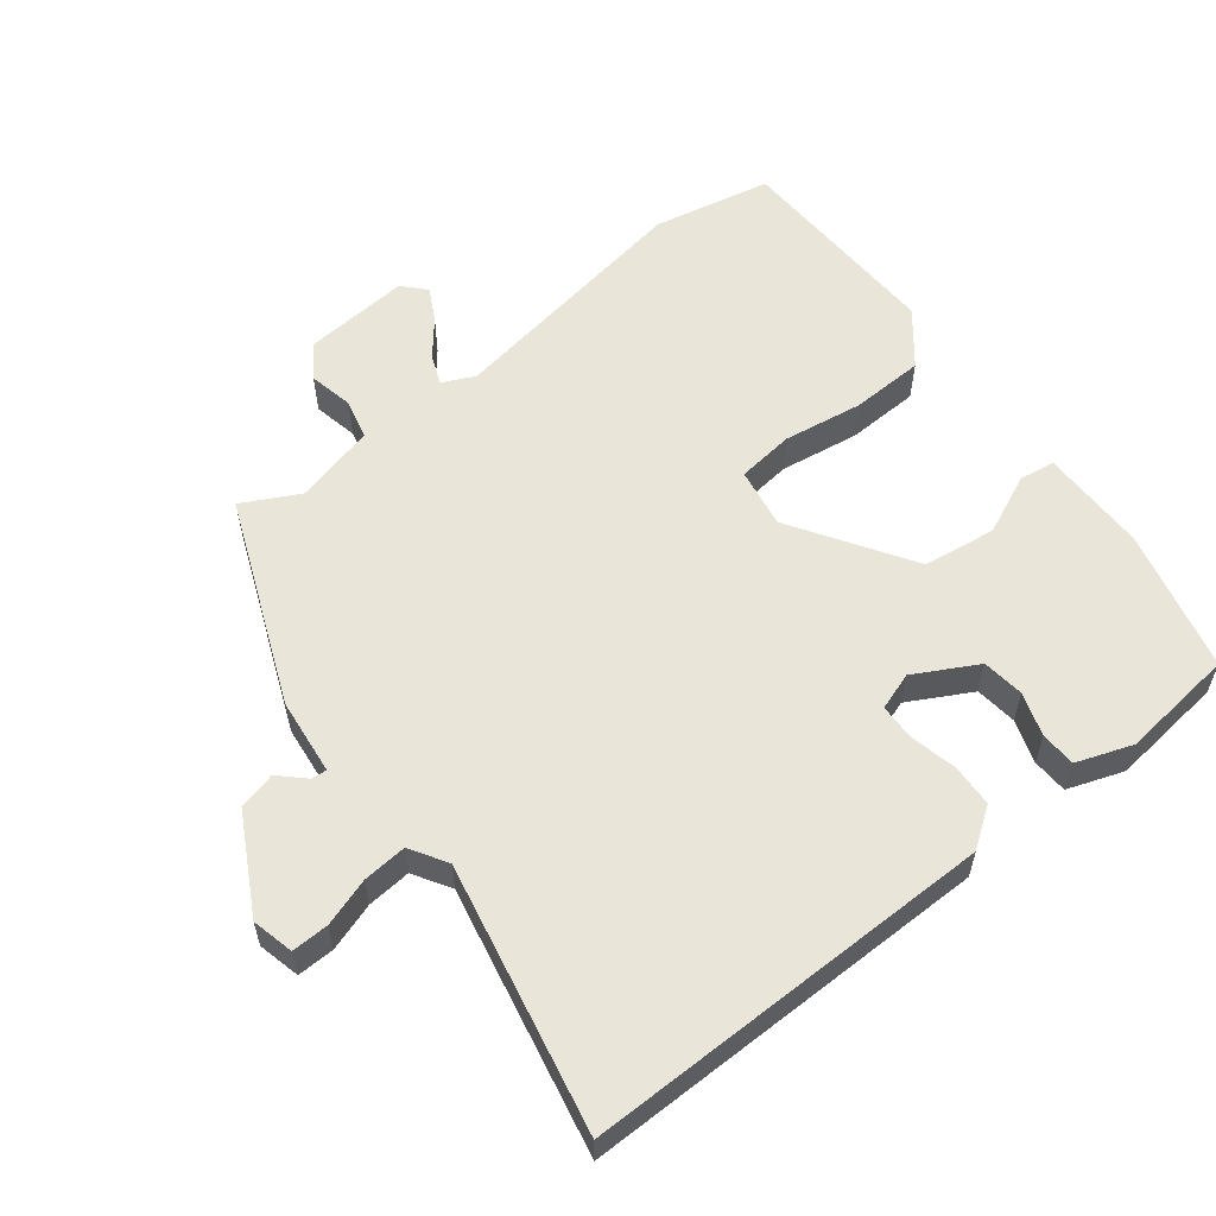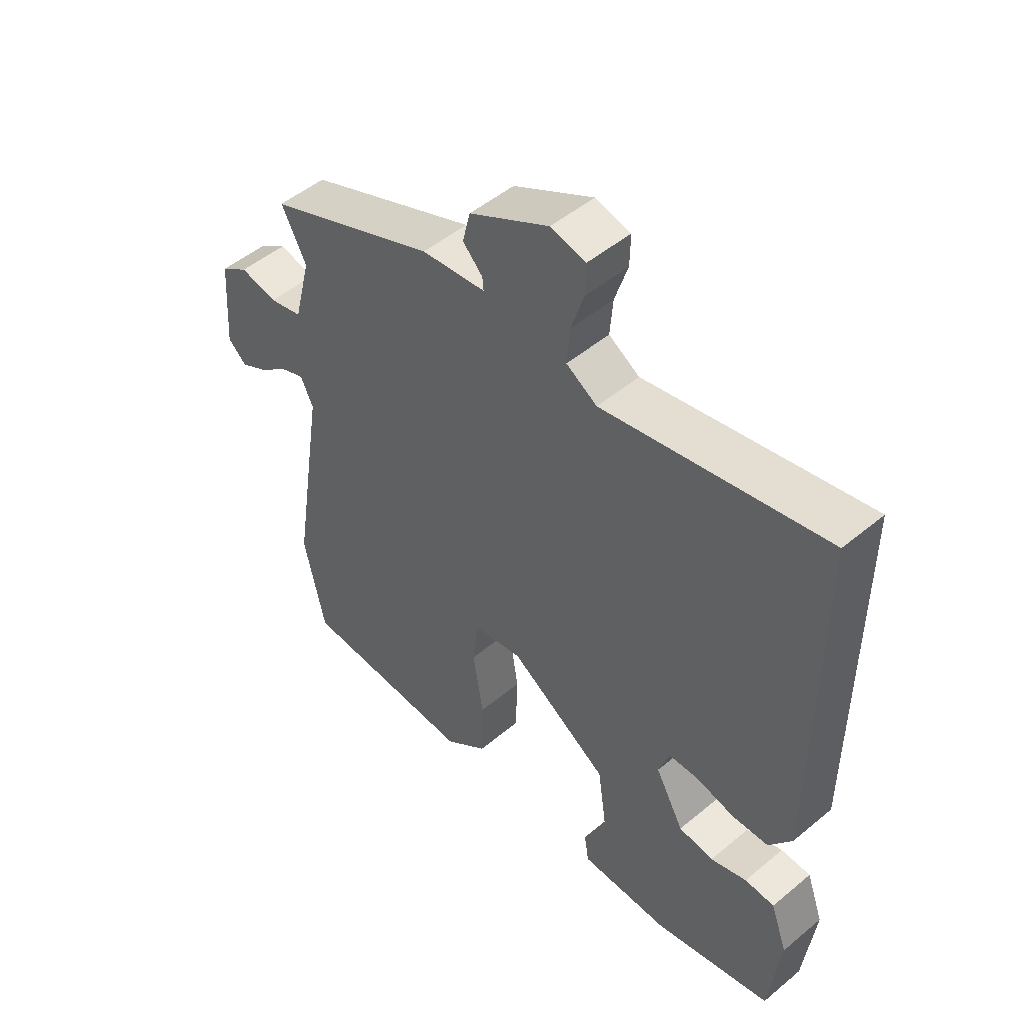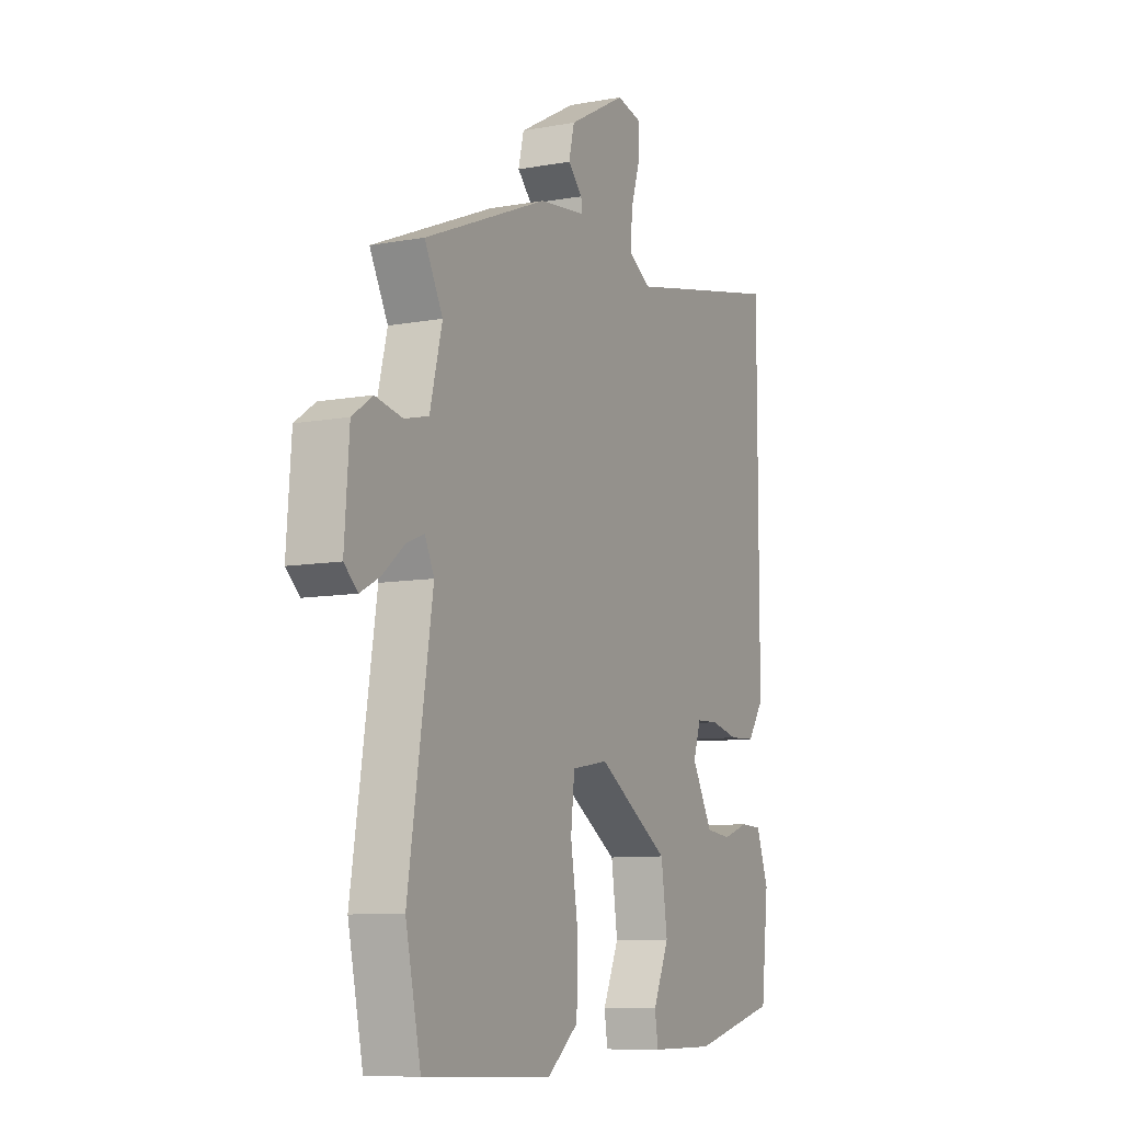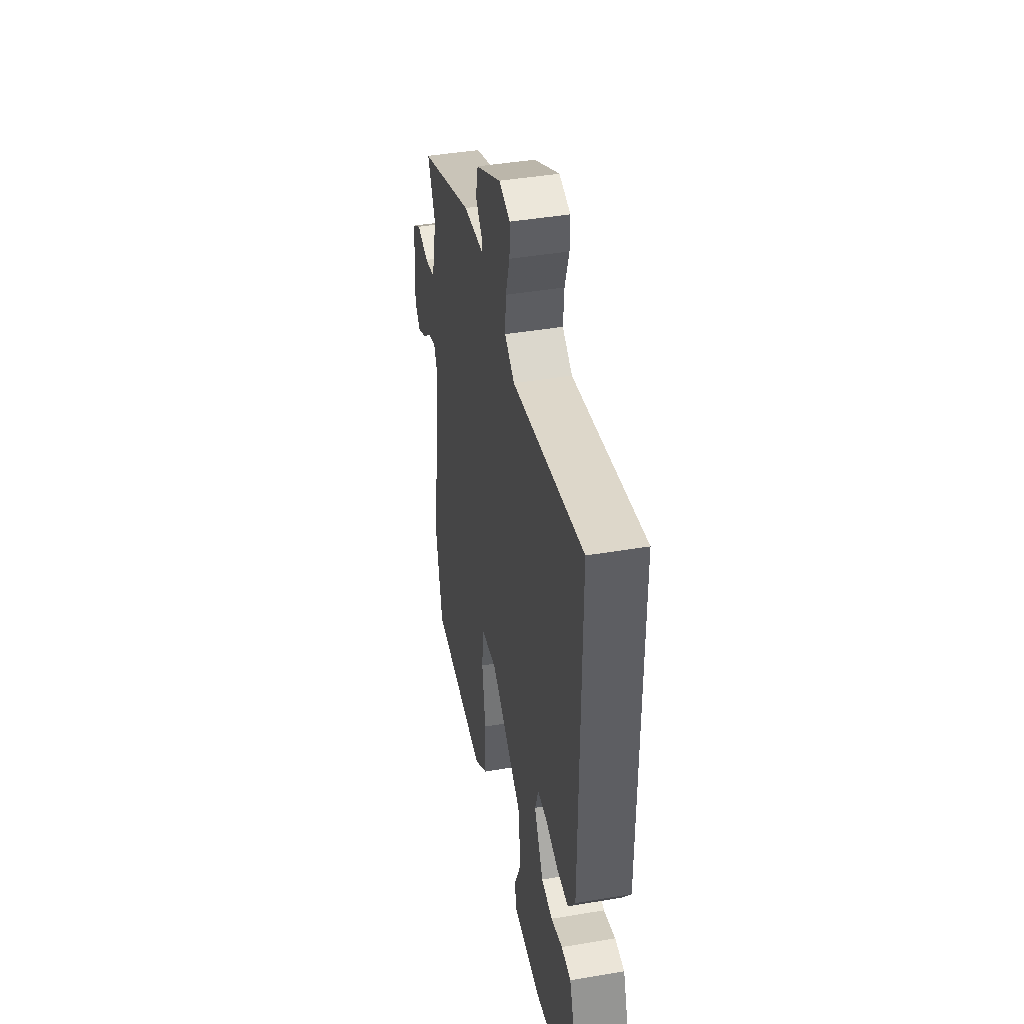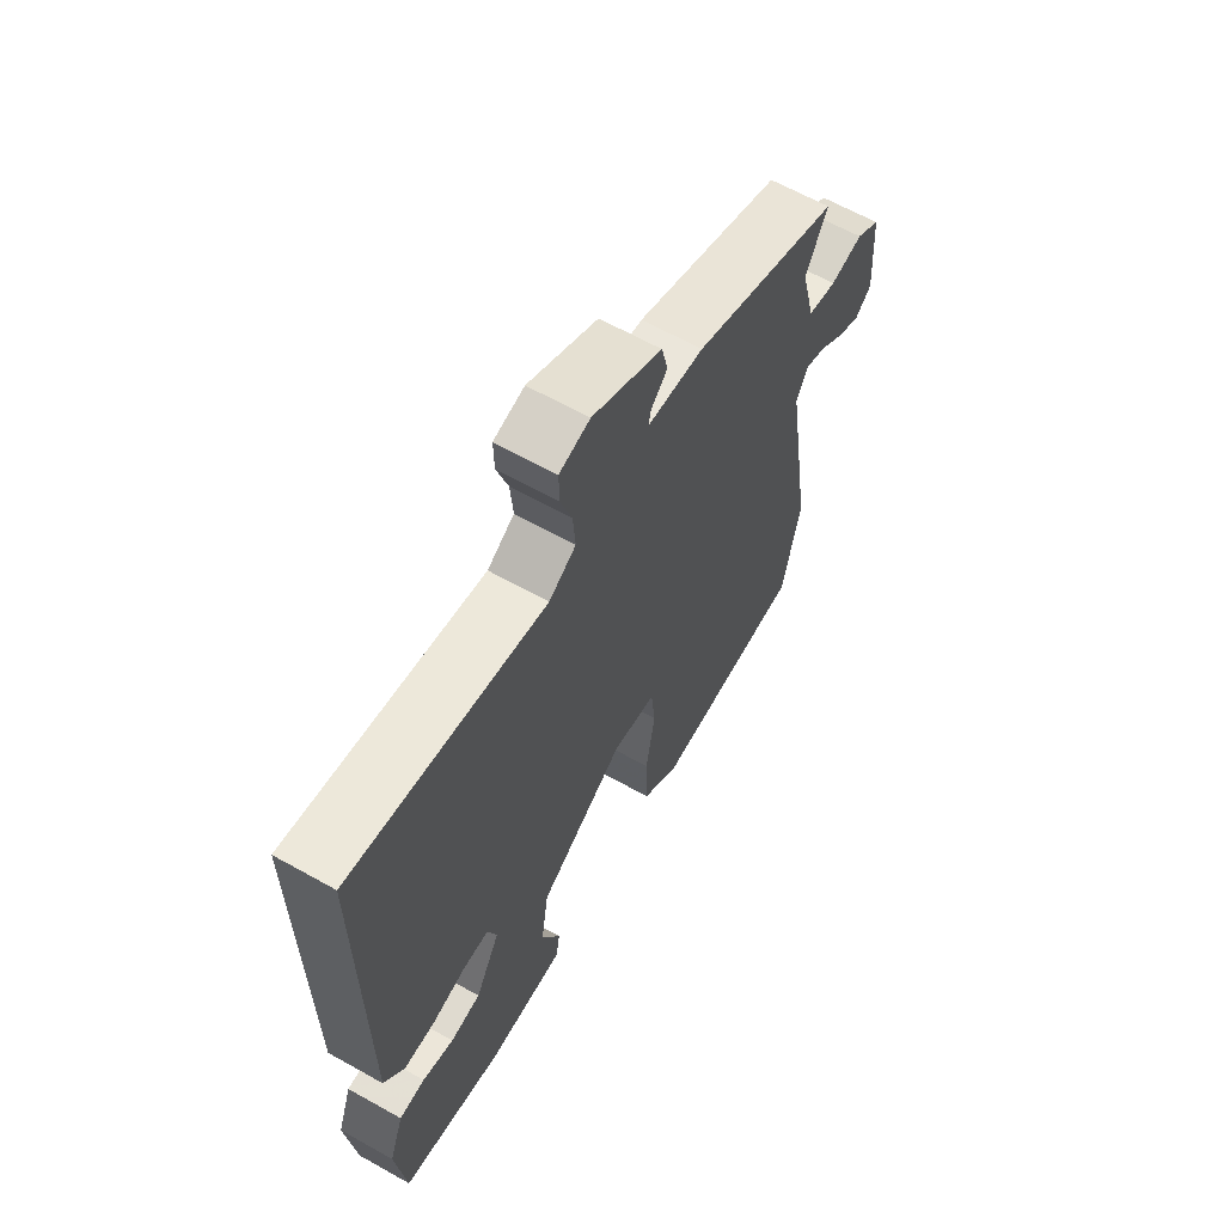
<metadata>
{"format":"obj","ext":"obj","renderer":"f3d","projection":"perspective","resolution":1024,"background":"white","views":[{"elev":57.9,"azim":51.7,"up":"+Y"},{"elev":50.1,"azim":47.6,"up":"+Z"},{"elev":-9.1,"azim":-64.0,"up":"+Z"},{"elev":43.3,"azim":78.7,"up":"+Z"},{"elev":63.8,"azim":119.5,"up":"+Z"}]}
</metadata>
<code>
v -0.492 0.07 -0.539
v -0.528 0.07 -0.37
v -0.471 0.07 -0.007
v -0.493 0.07 0.039
v -0.535 0.07 0.022
v -0.586 0.07 -0.02
v -0.633 0.07 -0.045
v -0.665 0.07 -0.016
v -0.654 0.07 0.137
v -0.606 0.07 0.17
v -0.542 0.07 0.157
v -0.485 0.07 0.171
v -0.456 0.07 0.287
v -0.499 0.07 0.369
v -0.207 0.07 0.49
v -0.097 0.07 0.503
v -0.099 0.07 0.525
v -0.133 0.07 0.56
v -0.12 0.07 0.614
v 0.017 0.07 0.689
v 0.077 0.07 0.675
v 0.076 0.07 0.622
v 0.054 0.07 0.553
v 0.049 0.07 0.49
v 0.102 0.07 0.458
v 0.482 0.07 0.538
v 0.482 0.07 -0.05
v 0.443 0.07 -0.106
v 0.381 0.07 -0.109
v 0.315 0.07 -0.094
v 0.263 0.07 -0.096
v 0.245 0.07 -0.15
v 0.294 0.07 -0.239
v 0.354 0.07 -0.246
v 0.416 0.07 -0.225
v 0.467 0.07 -0.227
v 0.496 0.07 -0.307
v 0.478 0.07 -0.471
v 0.275 0.07 -0.522
v 0.121 0.07 -0.523
v 0.113 0.07 -0.472
v 0.151 0.07 -0.386
v 0.136 0.07 -0.281
v -0.034 0.07 -0.173
v -0.12 0.07 -0.188
v -0.129 0.07 -0.27
v -0.111 0.07 -0.383
v -0.114 0.07 -0.488
v -0.188 0.07 -0.548
v -0.492 0 -0.539
v -0.528 0 -0.37
v -0.471 0 -0.007
v -0.493 0 0.039
v -0.535 0 0.022
v -0.586 0 -0.02
v -0.633 0 -0.045
v -0.665 0 -0.016
v -0.654 0 0.137
v -0.606 0 0.17
v -0.542 0 0.157
v -0.485 0 0.171
v -0.456 0 0.287
v -0.499 0 0.369
v -0.207 0 0.49
v -0.097 0 0.503
v -0.099 0 0.525
v -0.133 0 0.56
v -0.12 0 0.614
v 0.017 0 0.689
v 0.077 0 0.675
v 0.076 0 0.622
v 0.054 0 0.553
v 0.049 0 0.49
v 0.102 0 0.458
v 0.482 0 0.538
v 0.482 0 -0.05
v 0.443 0 -0.106
v 0.381 0 -0.109
v 0.315 0 -0.094
v 0.263 0 -0.096
v 0.245 0 -0.15
v 0.294 0 -0.239
v 0.354 0 -0.246
v 0.416 0 -0.225
v 0.467 0 -0.227
v 0.496 0 -0.307
v 0.478 0 -0.471
v 0.275 0 -0.522
v 0.121 0 -0.523
v 0.113 0 -0.472
v 0.151 0 -0.386
v 0.136 0 -0.281
v -0.034 0 -0.173
v -0.12 0 -0.188
v -0.129 0 -0.27
v -0.111 0 -0.383
v -0.114 0 -0.488
v -0.188 0 -0.548
f 46 47 48 49
f 45 46 49 1
f 39 40 41 42
f 39 42 43
f 38 39 43
f 37 38 43 44
f 34 35 36 37
f 33 34 37
f 27 28 29 30
f 25 26 27 30
f 24 25 30 31
f 20 21 22 23
f 20 23 24
f 17 18 19 20
f 16 17 20 24
f 13 14 15 16
f 12 13 16 24
f 8 9 10 11
f 8 11 12
f 5 6 7 8
f 4 5 8 12
f 3 4 12 24
f 45 1 2 3
f 44 45 3 24
f 33 37 44
f 32 33 44
f 24 31 32 44
f 98 97 96 95
f 50 98 95 94
f 91 90 89 88
f 92 91 88
f 92 88 87
f 93 92 87 86
f 86 85 84 83
f 86 83 82
f 79 78 77 76
f 79 76 75 74
f 80 79 74 73
f 72 71 70 69
f 73 72 69
f 69 68 67 66
f 73 69 66 65
f 65 64 63 62
f 73 65 62 61
f 60 59 58 57
f 61 60 57
f 57 56 55 54
f 61 57 54 53
f 73 61 53 52
f 52 51 50 94
f 73 52 94 93
f 93 86 82
f 93 82 81
f 93 81 80 73
f 1 50 51 2
f 2 51 52 3
f 3 52 53 4
f 4 53 54 5
f 5 54 55 6
f 6 55 56 7
f 7 56 57 8
f 8 57 58 9
f 9 58 59 10
f 10 59 60 11
f 11 60 61 12
f 12 61 62 13
f 13 62 63 14
f 14 63 64 15
f 15 64 65 16
f 16 65 66 17
f 17 66 67 18
f 18 67 68 19
f 19 68 69 20
f 20 69 70 21
f 21 70 71 22
f 22 71 72 23
f 23 72 73 24
f 24 73 74 25
f 25 74 75 26
f 26 75 76 27
f 27 76 77 28
f 28 77 78 29
f 29 78 79 30
f 30 79 80 31
f 31 80 81 32
f 32 81 82 33
f 33 82 83 34
f 34 83 84 35
f 35 84 85 36
f 36 85 86 37
f 37 86 87 38
f 38 87 88 39
f 39 88 89 40
f 40 89 90 41
f 41 90 91 42
f 42 91 92 43
f 43 92 93 44
f 44 93 94 45
f 45 94 95 46
f 46 95 96 47
f 47 96 97 48
f 48 97 98 49
f 49 98 50 1

</code>
